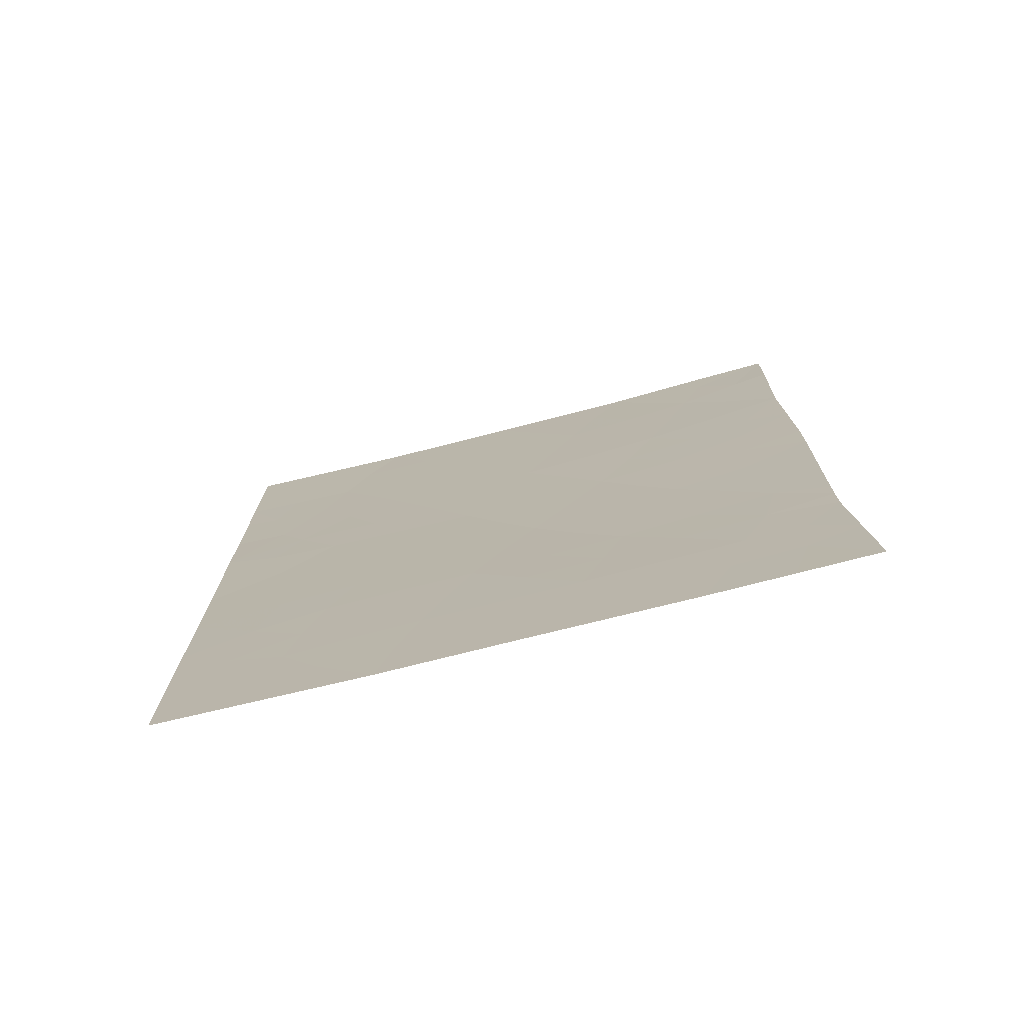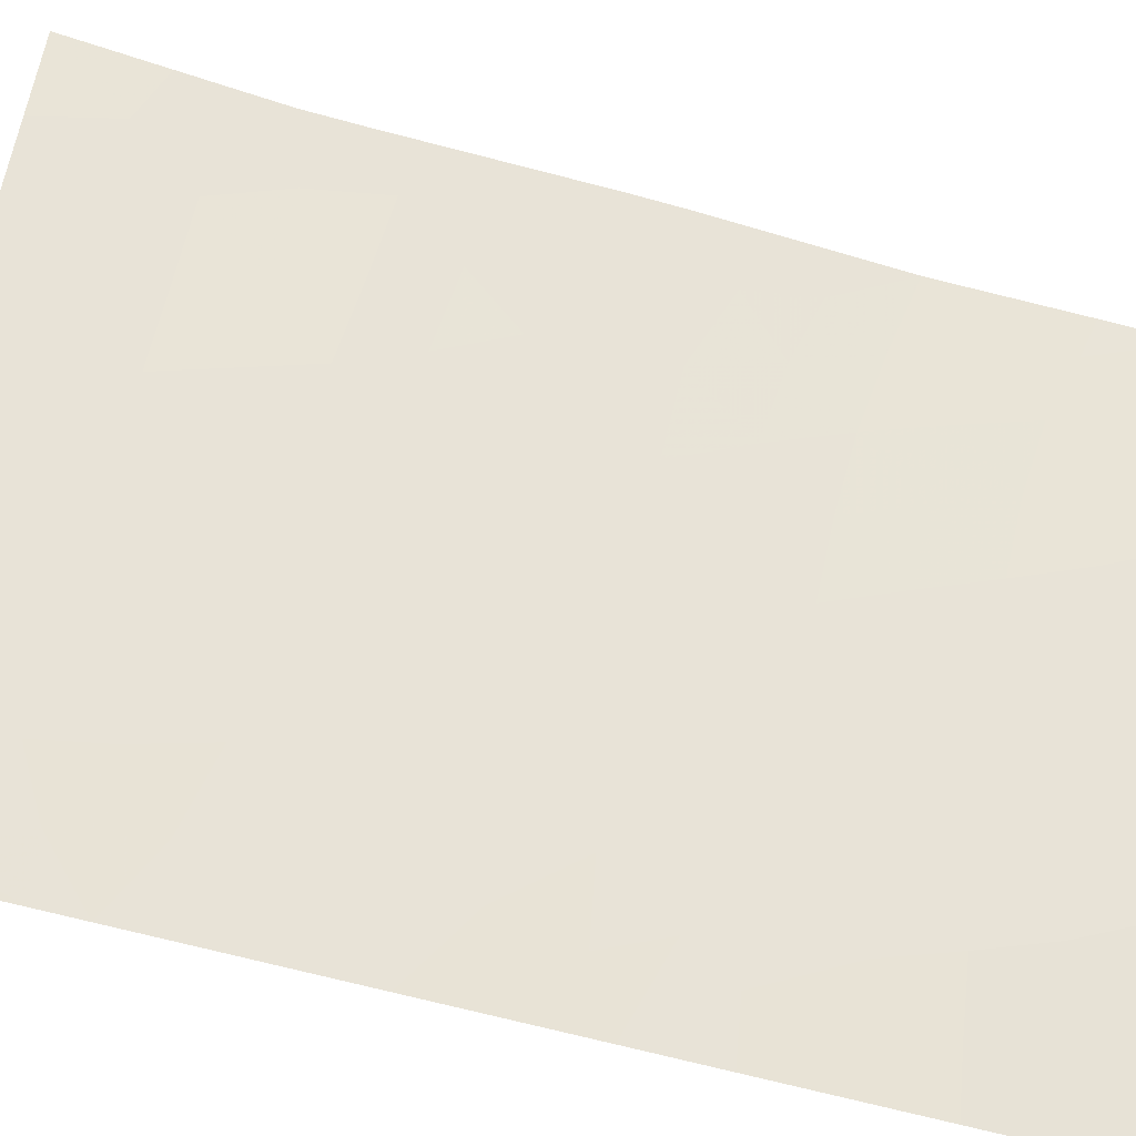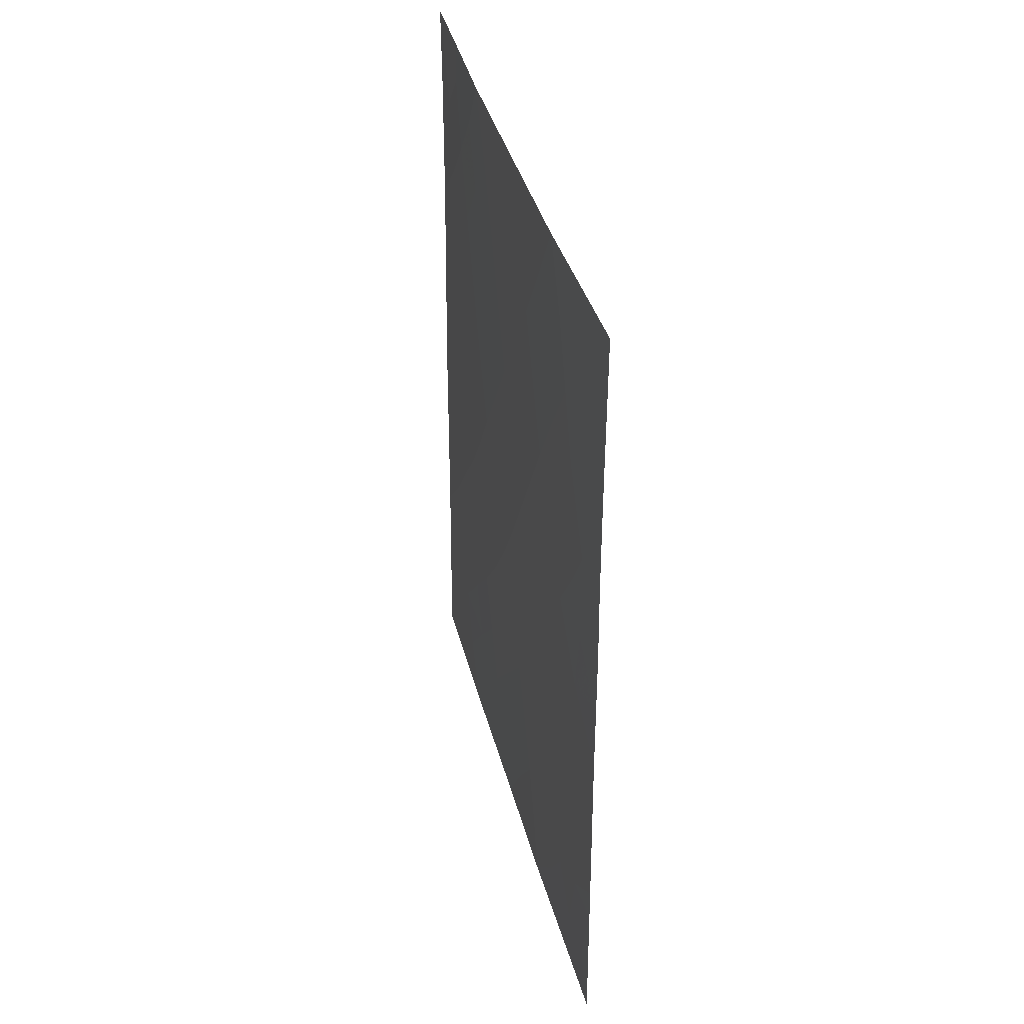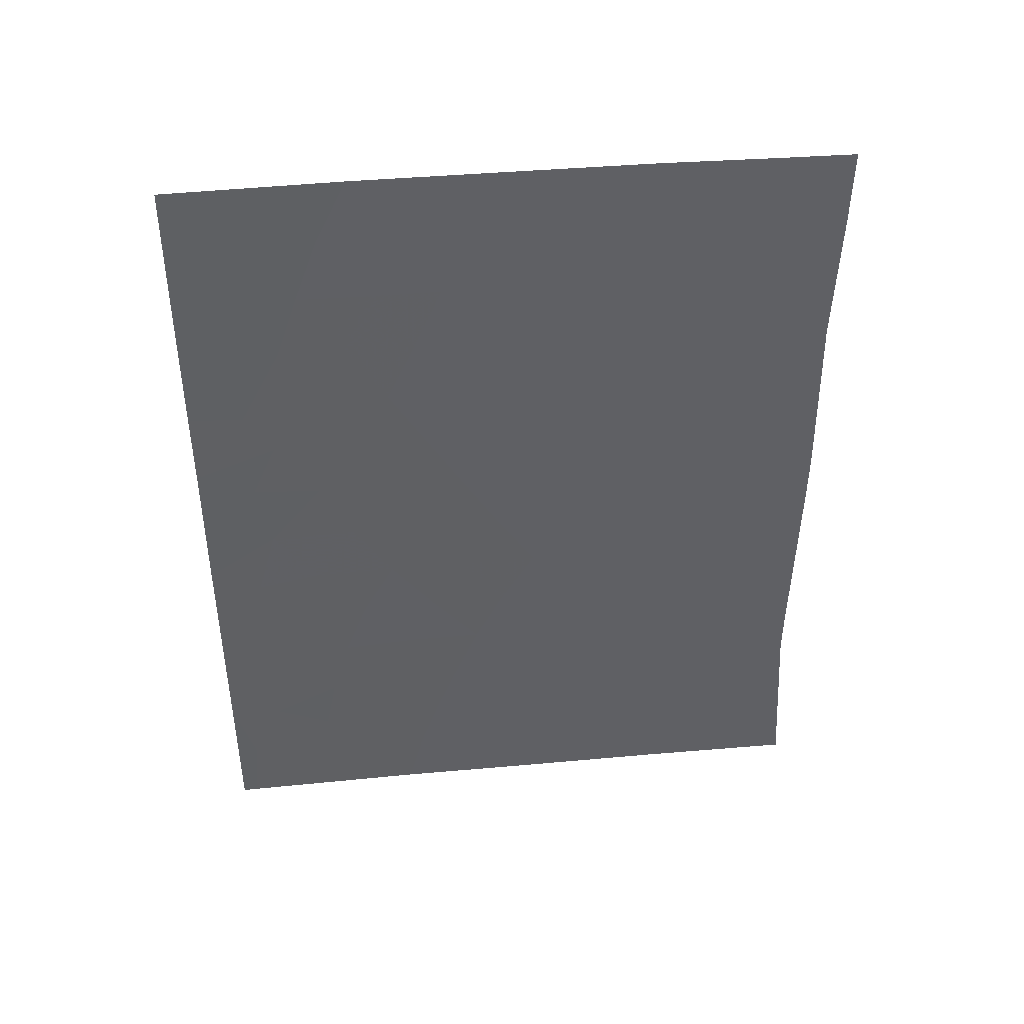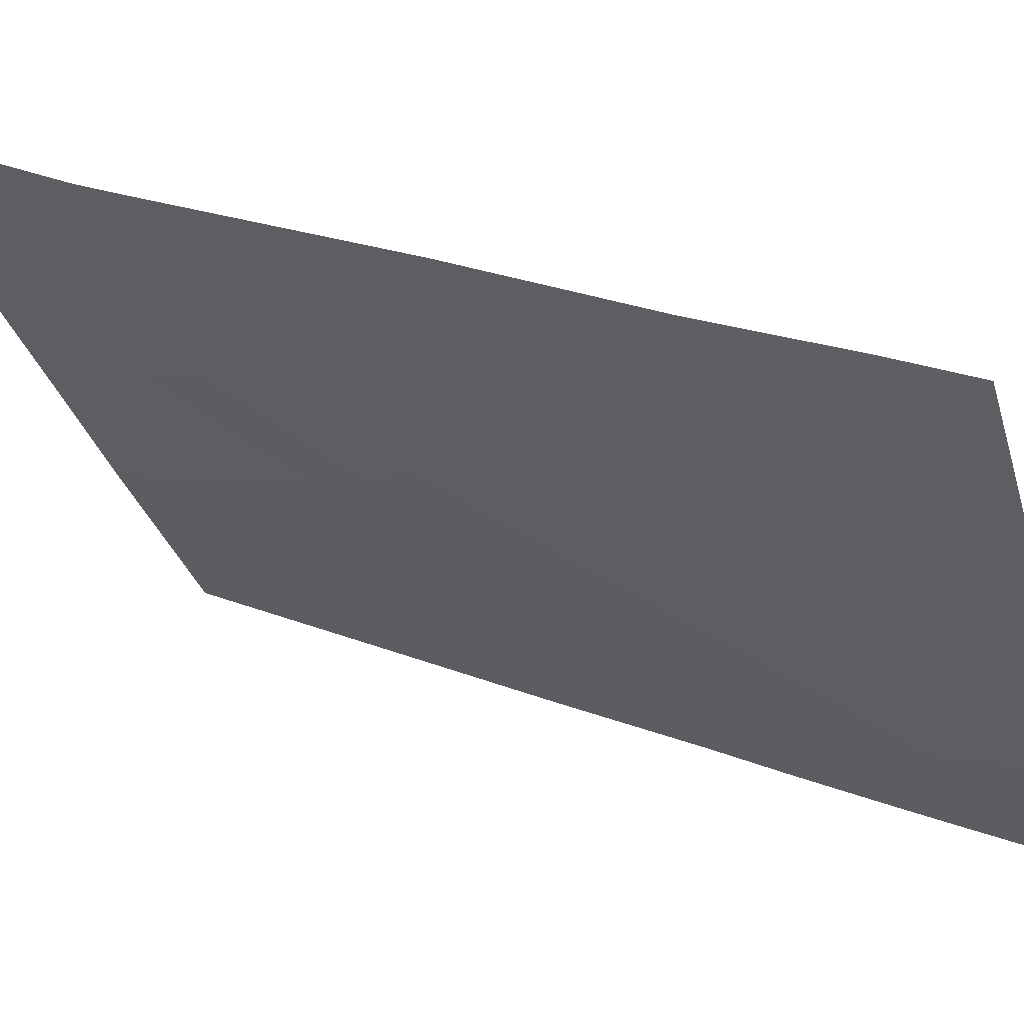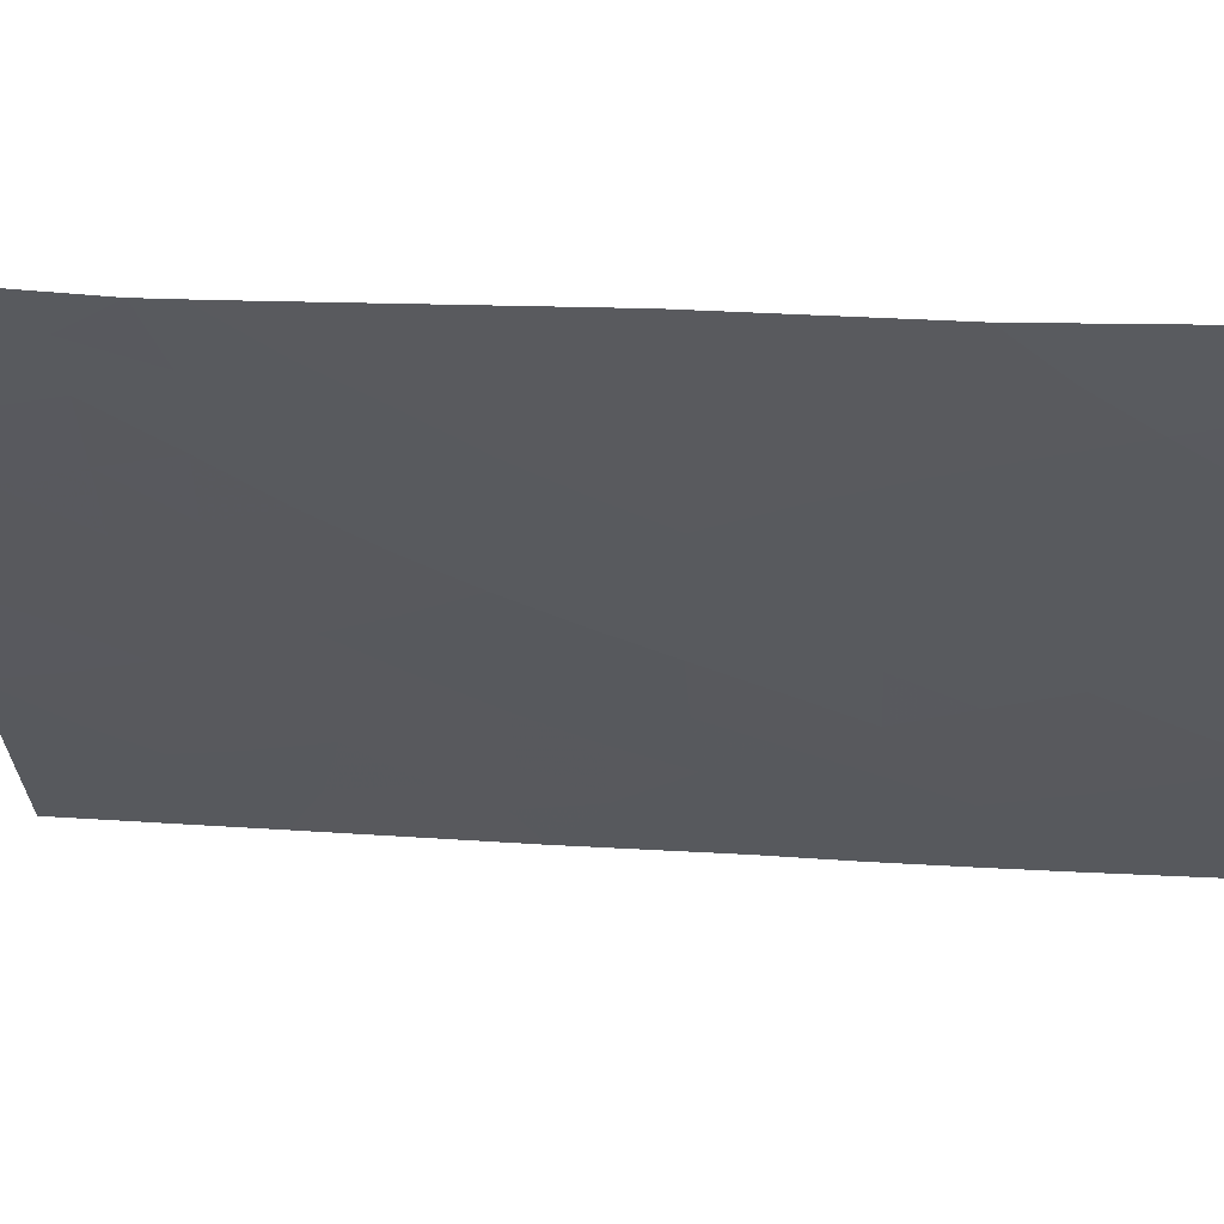
<metadata>
{"format":"obj","ext":"obj","renderer":"f3d","projection":"perspective","resolution":1024,"background":"white","views":[{"elev":-75.1,"azim":-42.8,"up":"+Y"},{"elev":-64.1,"azim":74.4,"up":"+Z"},{"elev":38.4,"azim":-161.0,"up":"+Y"},{"elev":43.5,"azim":-63.0,"up":"+Y"},{"elev":26.9,"azim":120.9,"up":"+Z"},{"elev":26.4,"azim":95.6,"up":"+Z"}]}
</metadata>
<code>
v -81.92 50 41.87
v -82.13 41.35 41.56
v -79.41 44.6 45.82
v -79.44 47.07 45.79
v -82.5 39.73 41.02
v -84.34 40 38.24
v -82.98 50 40.23
v -81.67 46.38 42.24
v -80.48 43.18 44.07
v -80.77 50 43.65
v -81.23 48.22 42.93
v -81.04 44.69 43.2
v -84.33 43.13 38.22
v -83.36 44.68 39.66
v -79.42 40.96 45.75
v -79.42 41.32 45.76
v -84.35 38 38.25
v -84.23 38 38.42
v -79.4 43.93 45.81
v -79.42 40.52 45.75
v -84.33 45.12 38.22
v -82.78 38 40.59
v -84.33 48.24 38.21
v -79.42 48.97 45.85
v -80 50 44.9
v -81.82 38 42.07
v -80.54 38 44.03
v -80.18 48.49 44.6
v -79.35 38 45.88
v -84.33 50 38.22
v -79.4 50 45.86
v -83.9 46.15 38.84
v -84.33 46.2 38.21
v -84.34 40.53 38.24
v -83.5 39.56 39.5
v -82.33 48.15 41.22
v -81.63 42.96 42.3
v -80.57 46.58 43.98
v -80.97 41.43 43.32
v -82.83 42.96 40.49
v -83.4 48.17 39.58
v -82.19 44.61 41.43
v -82.76 46.36 40.55
v -81.32 39.74 42.82
v -83.27 41.28 39.85
v -79.71 39.82 45.3
v -79.43 45.83 45.8
v -79.76 46.09 45.27
v -83.22 49.07 39.85
v -82.66 49.07 40.71
v -82.87 48.15 40.39
v -81.34 50 42.76
v -81.01 49.13 43.27
v -81.57 49.09 42.41
v -81.12 46.46 43.11
v -80.79 45.62 43.61
v -81.35 45.52 42.73
v -80.28 43.94 44.41
v -80.77 43.91 43.63
v -80.43 44.78 44.19
v -79.87 44.33 45.07
v -82.7 41.35 40.7
v -83.08 42.15 40.12
v -82.49 42.14 41.01
v -84.35 39 38.24
v -84.18 39.01 38.49
v -79.41 42.63 45.78
v -79.92 43.38 44.98
v -80.16 42.48 44.59
v -81.78 48.17 42.07
v -82.12 49.07 41.55
v -81.44 47.3 42.59
v -82 47.25 41.74
v -84.33 44.12 38.22
v -83.89 44.76 38.88
v -83.78 43.79 39.04
v -81.05 43.05 43.19
v -81.34 43.81 42.75
v -80.01 49.41 44.88
v -80.31 38.91 44.37
v -80.16 39.83 44.61
v -83.91 48.2 38.84
v -84.33 49.12 38.22
v -83.81 49.09 38.98
v -83.66 50 39.23
v -84.04 47.27 38.64
v -83.57 47.27 39.32
v -83.04 45.51 40.14
v -83.69 45.54 39.16
v -83.3 46.37 39.74
v -82.45 50 41.05
v -83.04 39.67 40.2
v -83.41 40.37 39.63
v -82.88 40.53 40.44
v -83.12 43.8 40.04
v -82.77 44.63 40.55
v -82.51 43.77 40.96
v -81.62 44.63 42.31
v -81.91 45.48 41.86
v -82.54 47.24 40.89
v -82.22 46.36 41.39
v -80.24 45.81 44.5
v -83.44 42.96 39.56
v -83.68 42.05 39.22
v -80.75 42.31 43.67
v -80.4 41.57 44.21
v -81.9 42.14 41.9
v -81.31 42.18 42.78
v -81.55 41.36 42.45
v -83.79 38.88 39.07
v -83.22 38.84 39.93
v -82.66 38.86 40.77
v -81.18 38 43.05
v -81.54 38.87 42.49
v -80.92 38.89 43.43
v -81.92 39.73 41.9
v -82.13 38.88 41.59
v -82.3 38 41.33
v -80.49 49.21 44.09
v -80.38 50 44.28
v -79.43 48.02 45.82
v -79.85 47.78 45.13
v -83.07 47.26 40.09
v -83.93 39.92 38.85
v -83.83 41.02 39
v -82.32 40.55 41.29
v -80.03 46.79 44.85
v -80.9 47.39 43.45
v -80.36 47.54 44.3
v -82.47 45.48 40.99
v -84.34 41.83 38.23
v -84.33 47.4 38.21
v -82.22 42.94 41.4
v -81.91 43.76 41.86
v -81.73 40.55 42.18
v -81.15 40.58 43.07
v -80.7 48.31 43.78
v -83.51 38 39.51
v -79.38 39.26 45.81
v -80.57 40.67 43.95
v -80.73 39.79 43.72
v -79.94 38 44.96
v -79.93 40.74 44.95
v -79.71 48.81 45.37
v -79.81 41.7 45.13
v -83.94 42.79 38.81
v -79.85 45.21 45.12
v -79.78 38.98 45.2
f 4 47 48
f 49 50 51
f 52 53 54
f 55 56 57
f 58 59 60
f 62 63 64
f 145 15 143
f 65 6 66
f 19 67 68
f 15 20 143
f 54 70 71
f 72 73 70
f 74 75 76
f 77 78 59
f 82 83 84
f 84 85 49
f 86 82 87
f 88 89 90
f 91 71 50
f 92 93 94
f 95 96 97
f 21 33 32
f 98 99 57
f 100 73 101
f 102 60 56
f 103 63 104
f 105 69 106
f 107 108 109
f 77 105 108
f 124 110 66
f 111 92 112
f 113 114 115
f 116 114 117
f 118 112 117
f 25 79 120
f 144 121 122
f 87 123 90
f 93 124 125
f 94 62 126
f 102 127 48
f 128 55 72
f 129 122 127
f 88 130 96
f 125 131 104
f 132 23 86
f 64 133 107
f 134 133 97
f 126 135 116
f 136 135 109
f 101 99 130
f 78 134 98
f 119 137 53
f 128 137 129
f 111 138 110
f 100 123 51
f 139 29 148
f 143 140 106
f 136 140 141
f 115 141 80
f 95 103 76
f 148 142 80
f 41 49 51
f 49 7 50
f 51 50 36
f 1 52 54
f 52 10 53
f 54 53 11
f 8 55 57
f 55 38 56
f 57 56 12
f 61 58 60
f 58 9 59
f 60 59 12
f 61 3 19
f 2 62 64
f 62 45 63
f 64 63 40
f 17 65 18
f 66 18 65
f 68 69 9
f 1 54 71
f 54 11 70
f 71 70 36
f 11 72 70
f 72 8 73
f 70 73 36
f 13 74 76
f 74 21 75
f 76 75 14
f 9 77 59
f 77 37 78
f 59 78 12
f 79 31 144
f 79 144 28
f 41 82 84
f 82 23 83
f 84 83 30
f 58 61 68
f 58 68 9
f 41 84 49
f 84 30 85
f 49 85 7
f 79 25 31
f 32 86 87
f 86 23 82
f 87 82 41
f 43 88 90
f 88 14 89
f 90 89 32
f 7 91 50
f 91 1 71
f 50 71 36
f 5 92 94
f 92 35 93
f 94 93 45
f 40 95 97
f 95 14 96
f 97 96 42
f 89 14 75
f 89 75 21
f 12 98 57
f 98 42 99
f 57 99 8
f 43 100 101
f 100 36 73
f 101 73 8
f 38 102 56
f 102 147 60
f 56 60 12
f 103 40 63
f 104 63 45
f 39 105 106
f 105 9 69
f 106 69 145
f 2 107 109
f 107 37 108
f 109 108 39
f 37 77 108
f 77 9 105
f 108 105 39
f 6 124 66
f 124 35 110
f 66 110 18
f 22 111 112
f 111 35 92
f 112 92 5
f 27 113 115
f 113 26 114
f 115 114 44
f 5 116 117
f 116 44 114
f 117 114 26
f 26 118 117
f 118 22 112
f 117 112 5
f 120 79 119
f 79 28 119
f 120 119 10
f 28 144 122
f 144 24 121
f 122 121 4
f 32 87 90
f 87 41 123
f 90 123 43
f 124 6 34
f 45 93 125
f 93 35 124
f 125 124 34
f 5 94 126
f 94 45 62
f 126 62 2
f 102 38 127
f 11 128 72
f 128 38 55
f 72 55 8
f 38 129 127
f 129 28 122
f 127 122 4
f 14 88 96
f 88 43 130
f 96 130 42
f 45 125 104
f 125 34 131
f 104 131 146
f 33 86 32
f 86 33 132
f 2 64 107
f 64 40 133
f 107 133 37
f 42 134 97
f 134 37 133
f 97 133 40
f 5 126 116
f 126 2 135
f 116 135 44
f 39 136 109
f 136 44 135
f 109 135 2
f 43 101 130
f 101 8 99
f 130 99 42
f 12 78 98
f 78 37 134
f 98 134 42
f 10 119 53
f 119 28 137
f 53 137 11
f 38 128 129
f 128 11 137
f 129 137 28
f 35 111 110
f 111 22 138
f 110 138 18
f 36 100 51
f 100 43 123
f 51 123 41
f 20 139 46
f 148 46 139
f 145 143 106
f 143 81 140
f 106 140 39
f 44 136 141
f 136 39 140
f 141 140 81
f 27 115 80
f 115 44 141
f 80 141 81
f 14 95 76
f 95 40 103
f 76 103 146
f 81 148 80
f 148 29 142
f 80 142 27
f 20 46 143
f 24 144 31
f 48 47 147
f 145 67 16
f 104 146 103
f 146 131 13
f 16 15 145
f 76 146 13
f 61 19 68
f 81 143 46
f 48 127 4
f 61 147 3
f 147 61 60
f 48 147 102
f 147 47 3
f 46 148 81
f 32 89 21
f 67 145 69
f 68 67 69

</code>
